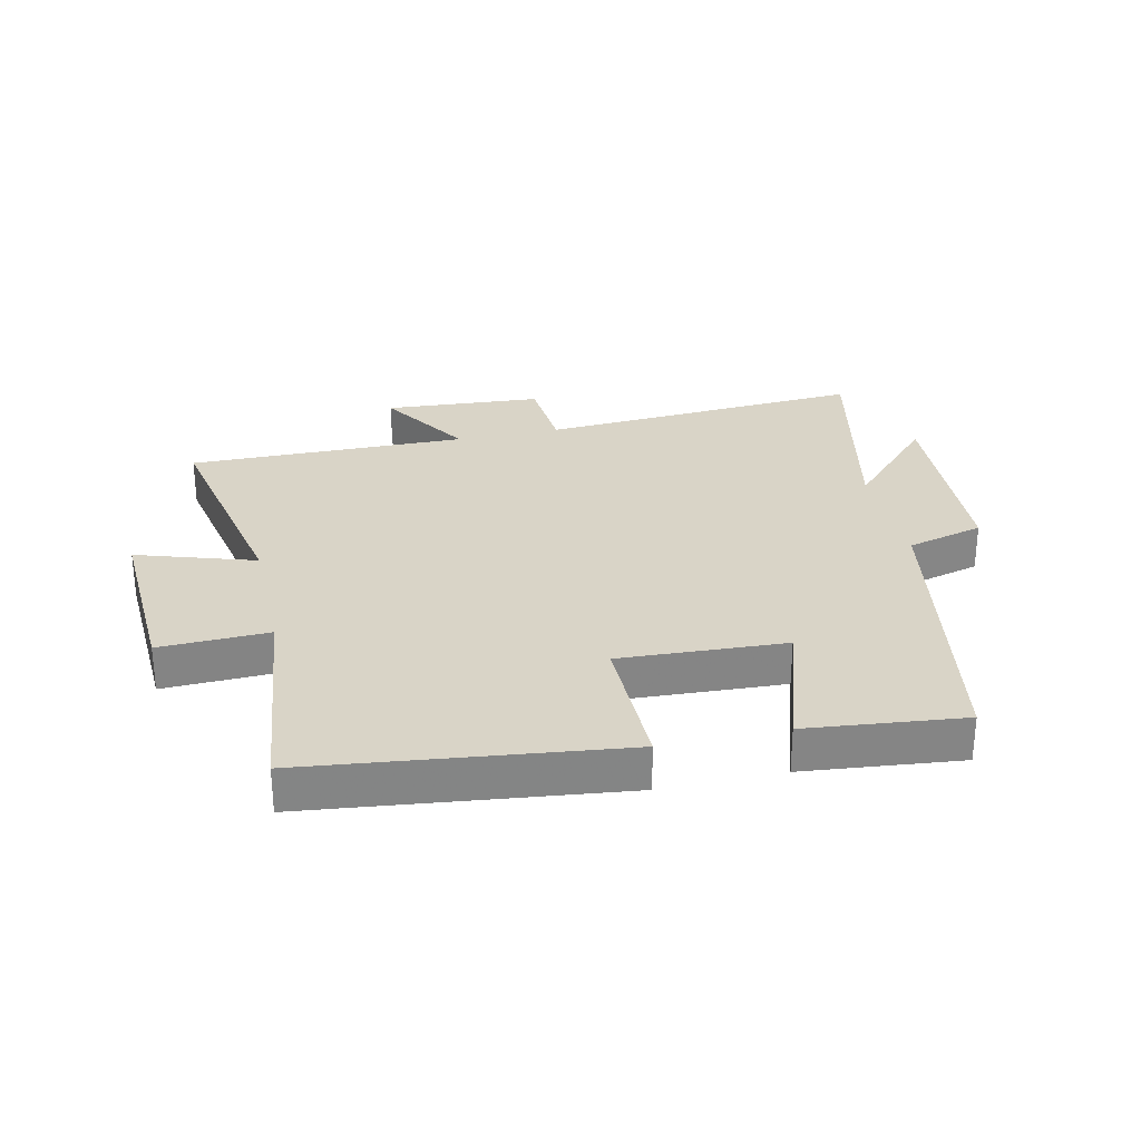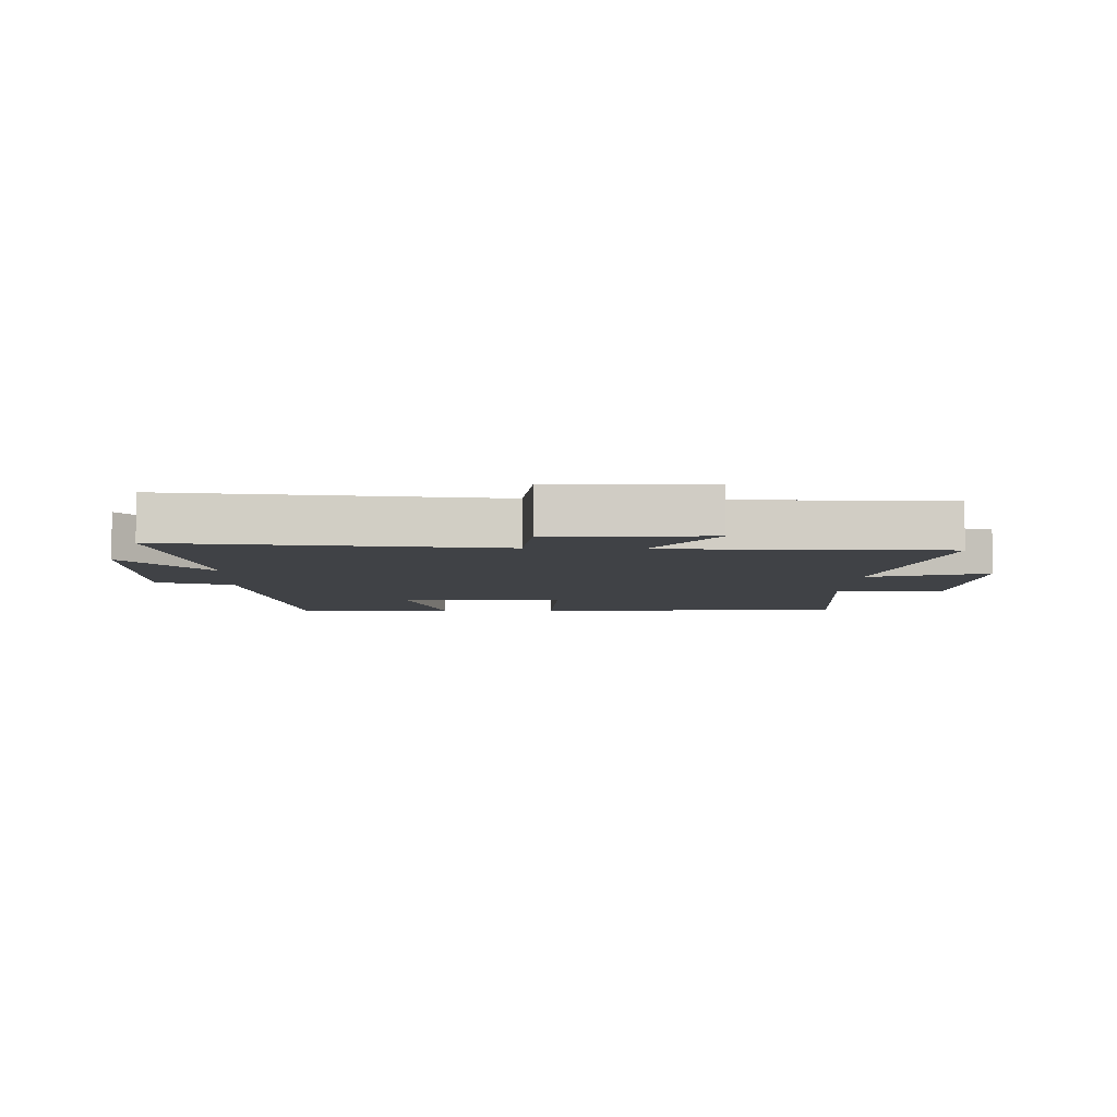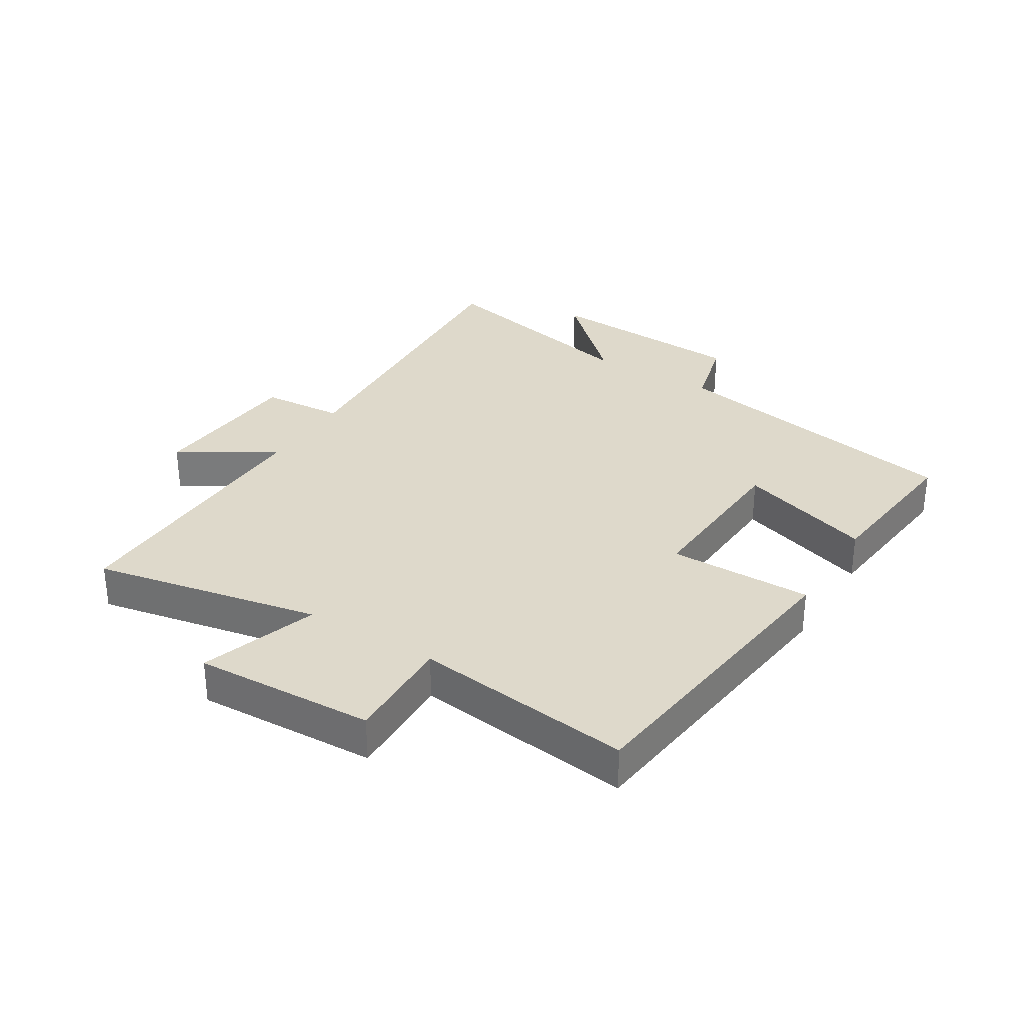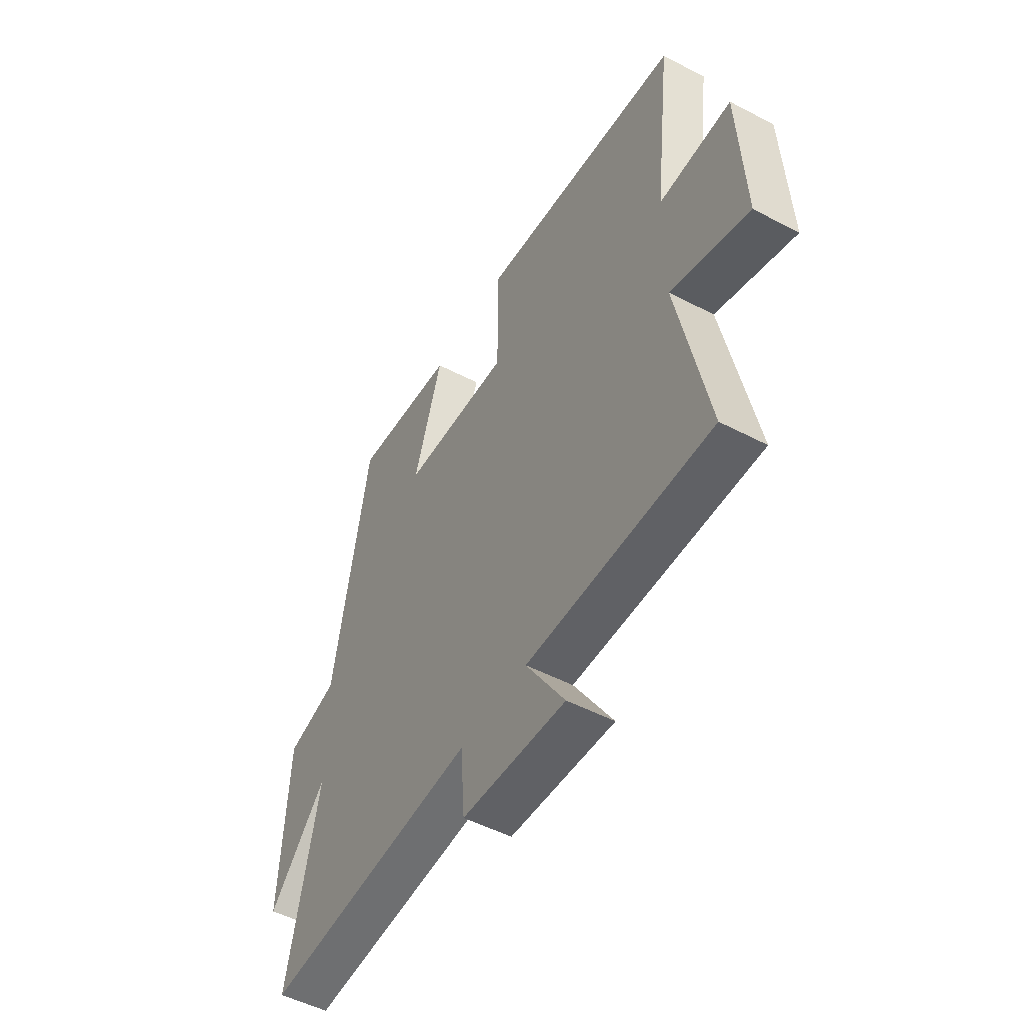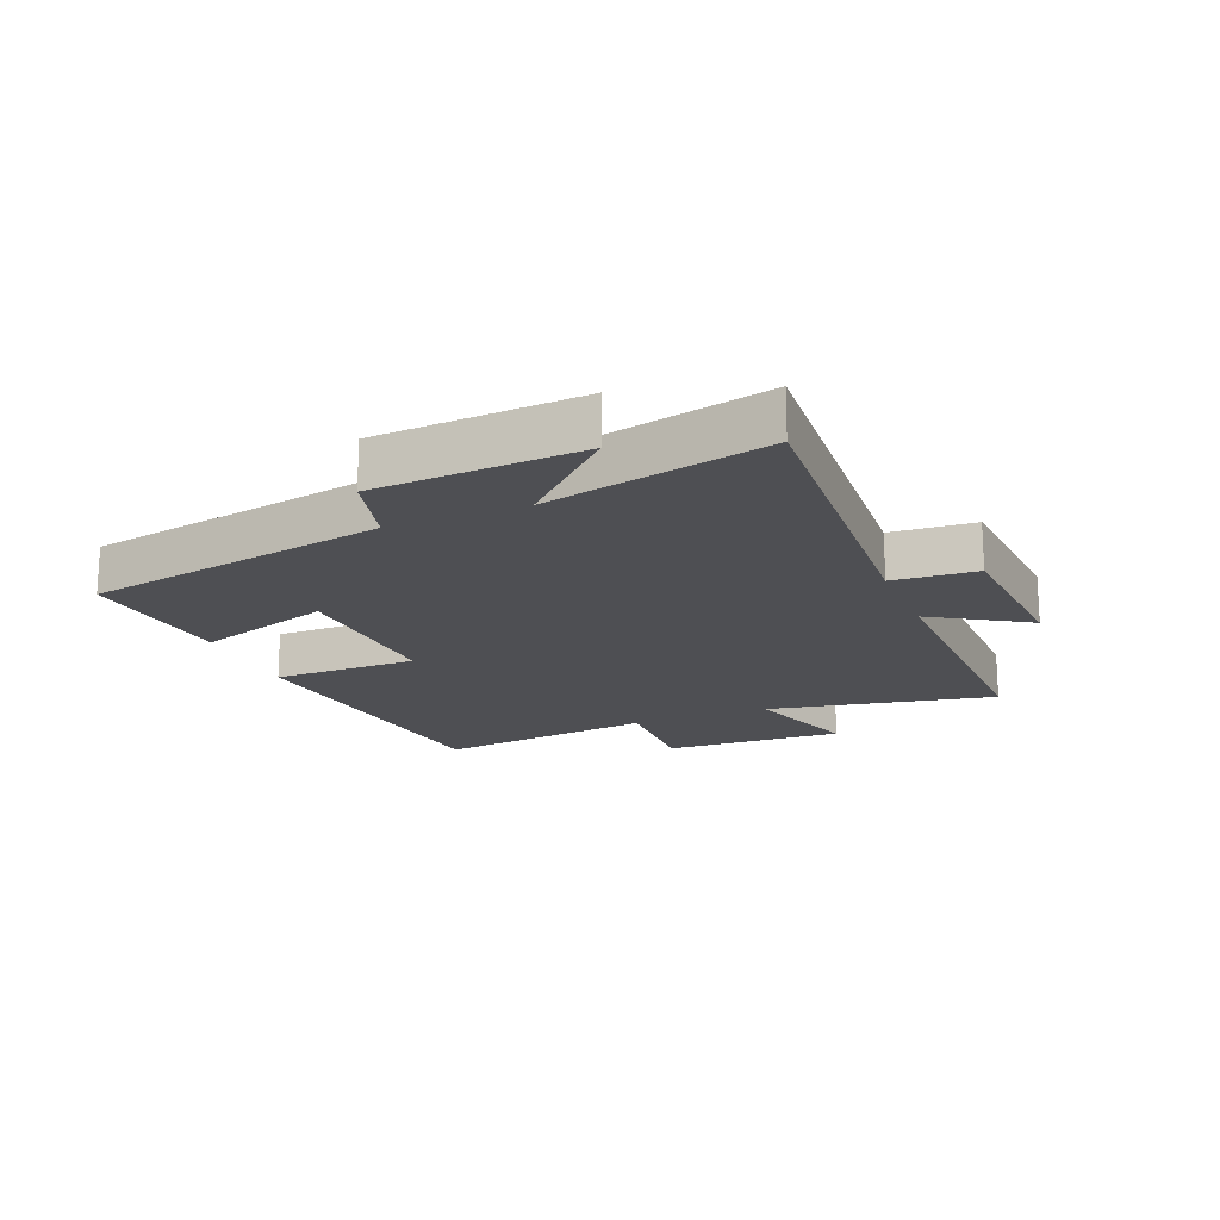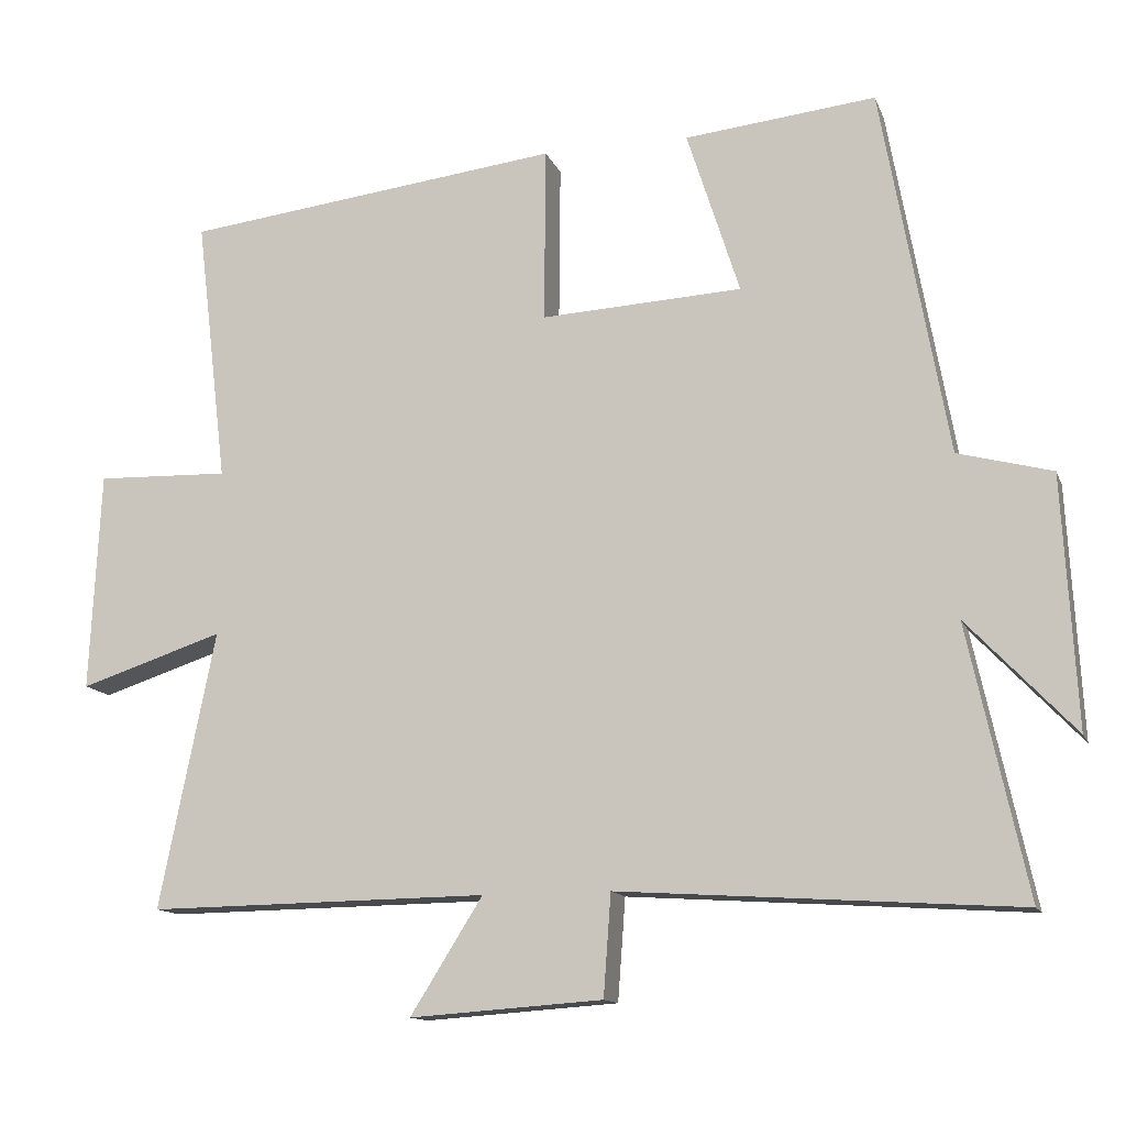
<metadata>
{"format":"obj","ext":"obj","renderer":"f3d","projection":"perspective","resolution":1024,"background":"white","views":[{"elev":28.8,"azim":-12.7,"up":"+Y"},{"elev":-6.4,"azim":177.1,"up":"+Y"},{"elev":31.7,"azim":-58.1,"up":"+Y"},{"elev":-51.0,"azim":-119.7,"up":"+Z"},{"elev":-18.1,"azim":112.5,"up":"+Y"},{"elev":-13.1,"azim":16.3,"up":"+Z"}]}
</metadata>
<code>
v 0.578 0.07 -0.535
v 0.049 0.07 -0.5
v 0.039 0.07 -0.635
v -0.217 0.07 -0.653
v -0.121 0.07 -0.5
v -0.574 0.07 -0.506
v -0.5 0.07 -0.138
v -0.691 0.07 -0.2
v -0.677 0.07 0.092
v -0.5 0.07 0.086
v -0.542 0.07 0.44
v -0.038 0.07 0.5
v -0.04 0.07 0.267
v 0.228 0.07 0.281
v 0.158 0.07 0.5
v 0.412 0.07 0.527
v 0.5 0.07 0.037
v 0.625 0.07 0.004
v 0.643 0.07 -0.328
v 0.5 0.07 -0.177
v 0.578 0 -0.535
v 0.049 0 -0.5
v 0.039 0 -0.635
v -0.217 0 -0.653
v -0.121 0 -0.5
v -0.574 0 -0.506
v -0.5 0 -0.138
v -0.691 0 -0.2
v -0.677 0 0.092
v -0.5 0 0.086
v -0.542 0 0.44
v -0.038 0 0.5
v -0.04 0 0.267
v 0.228 0 0.281
v 0.158 0 0.5
v 0.412 0 0.527
v 0.5 0 0.037
v 0.625 0 0.004
v 0.643 0 -0.328
v 0.5 0 -0.177
f 17 18 19 20
f 16 17 20
f 15 16 20
f 14 15 20
f 20 1 2
f 14 20 2
f 13 14 2
f 10 11 12 13
f 10 13 2 3
f 7 8 9 10
f 7 10 3
f 5 6 7
f 5 7 3
f 3 4 5
f 40 39 38 37
f 40 37 36
f 40 36 35
f 40 35 34
f 22 21 40
f 22 40 34
f 22 34 33
f 33 32 31 30
f 23 22 33 30
f 30 29 28 27
f 23 30 27
f 27 26 25
f 23 27 25
f 25 24 23
f 1 21 22 2
f 2 22 23 3
f 3 23 24 4
f 4 24 25 5
f 5 25 26 6
f 6 26 27 7
f 7 27 28 8
f 8 28 29 9
f 9 29 30 10
f 10 30 31 11
f 11 31 32 12
f 12 32 33 13
f 13 33 34 14
f 14 34 35 15
f 15 35 36 16
f 16 36 37 17
f 17 37 38 18
f 18 38 39 19
f 19 39 40 20
f 20 40 21 1

</code>
